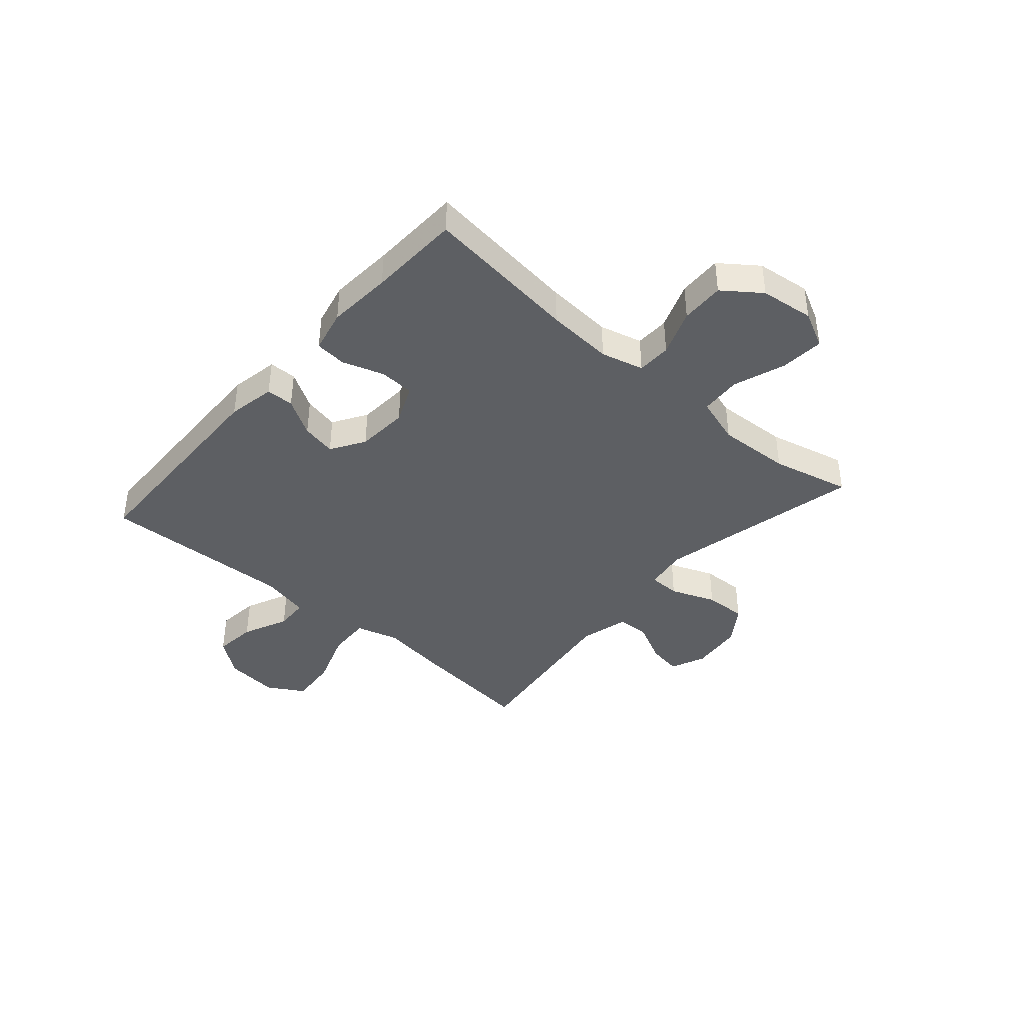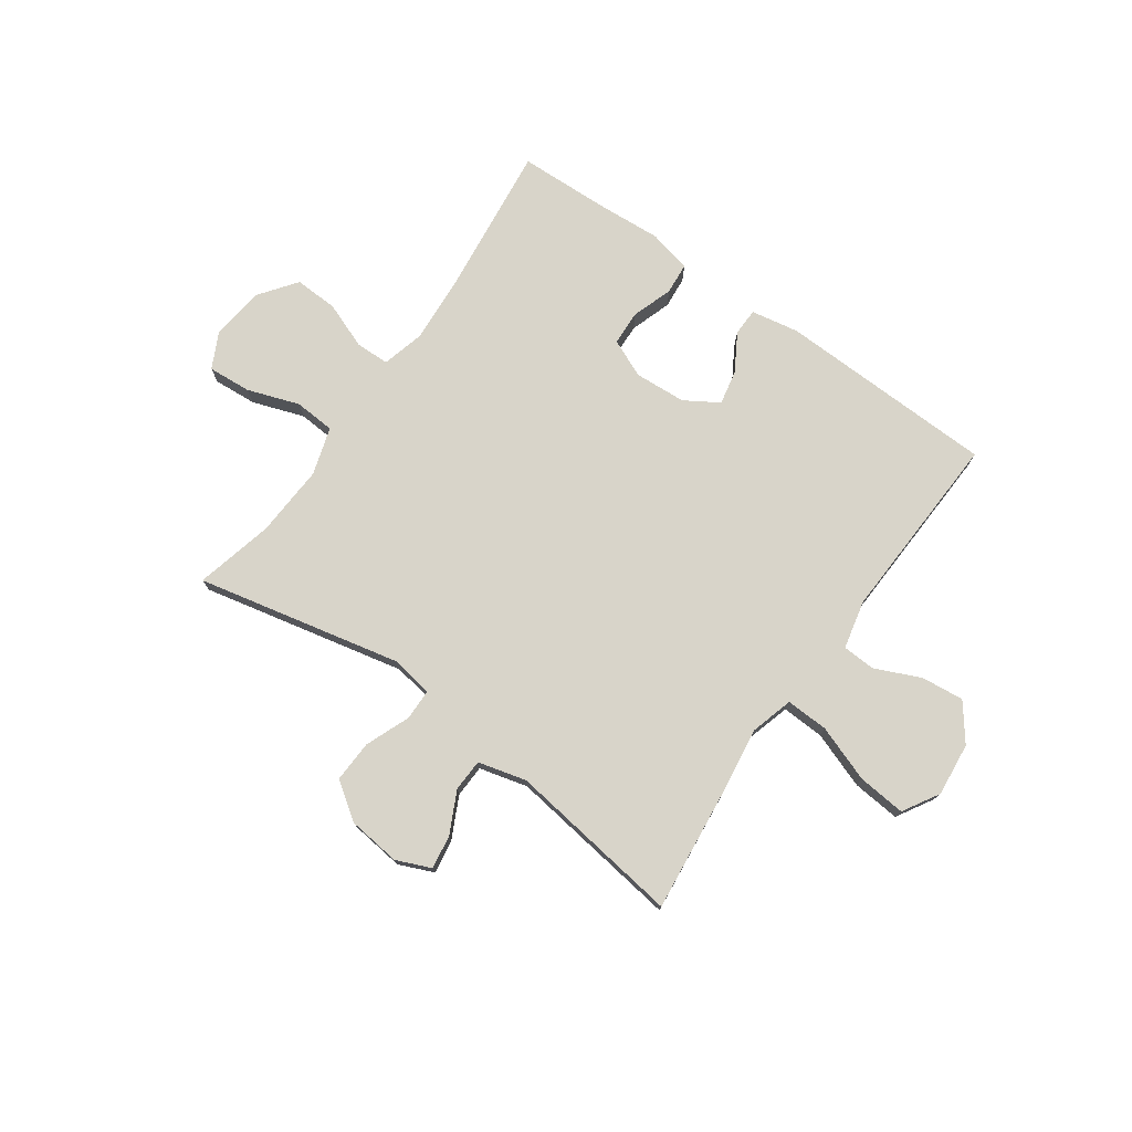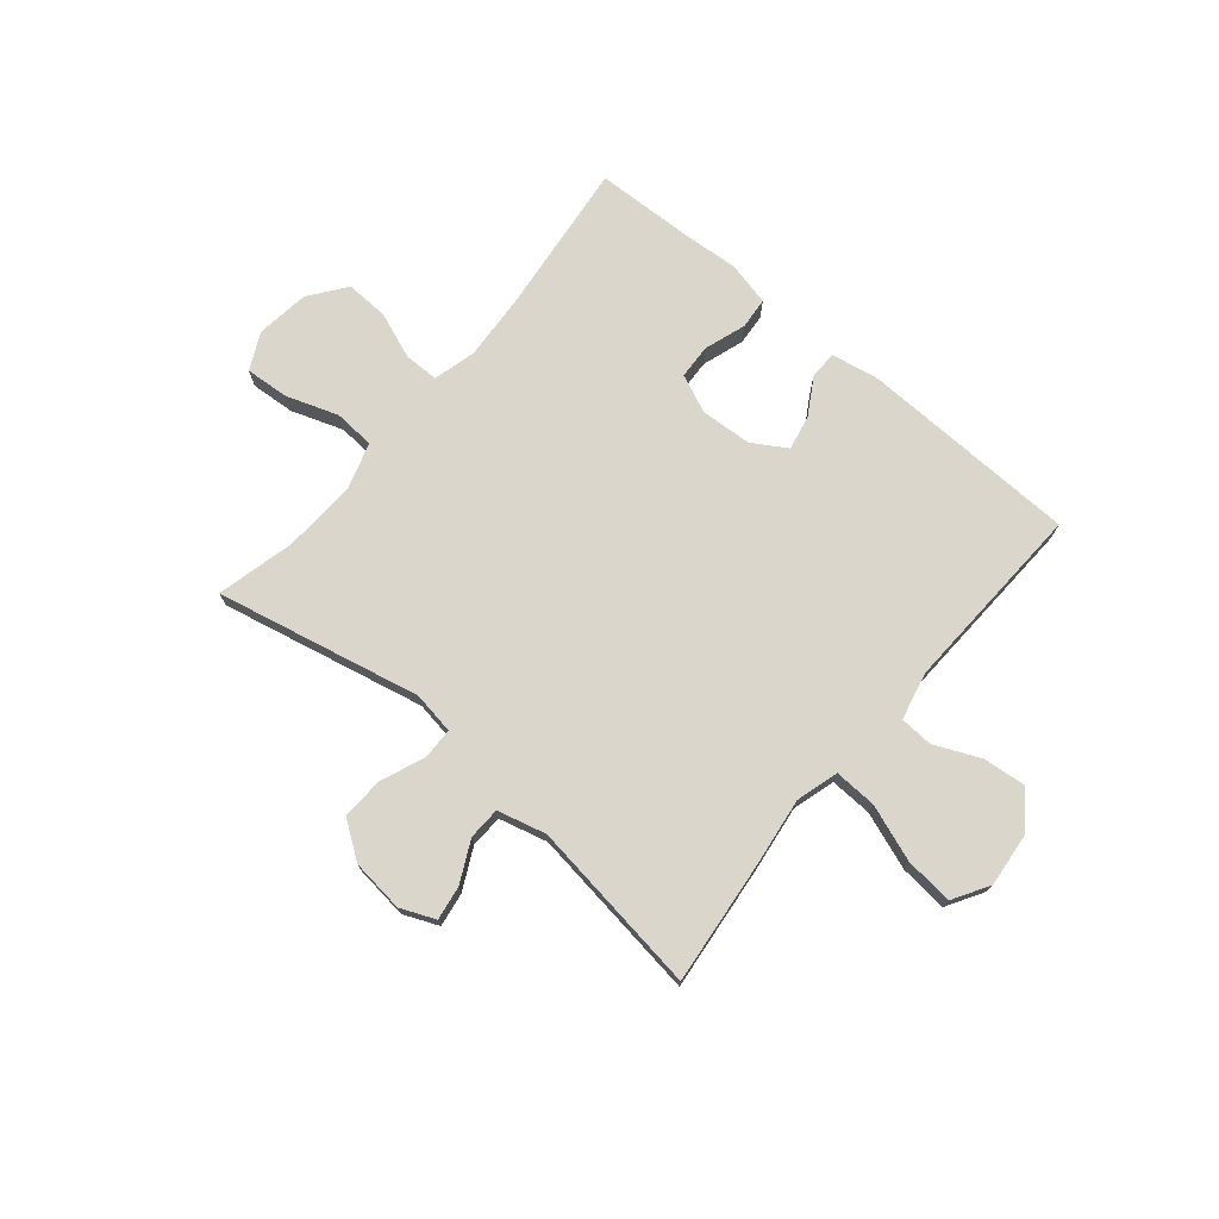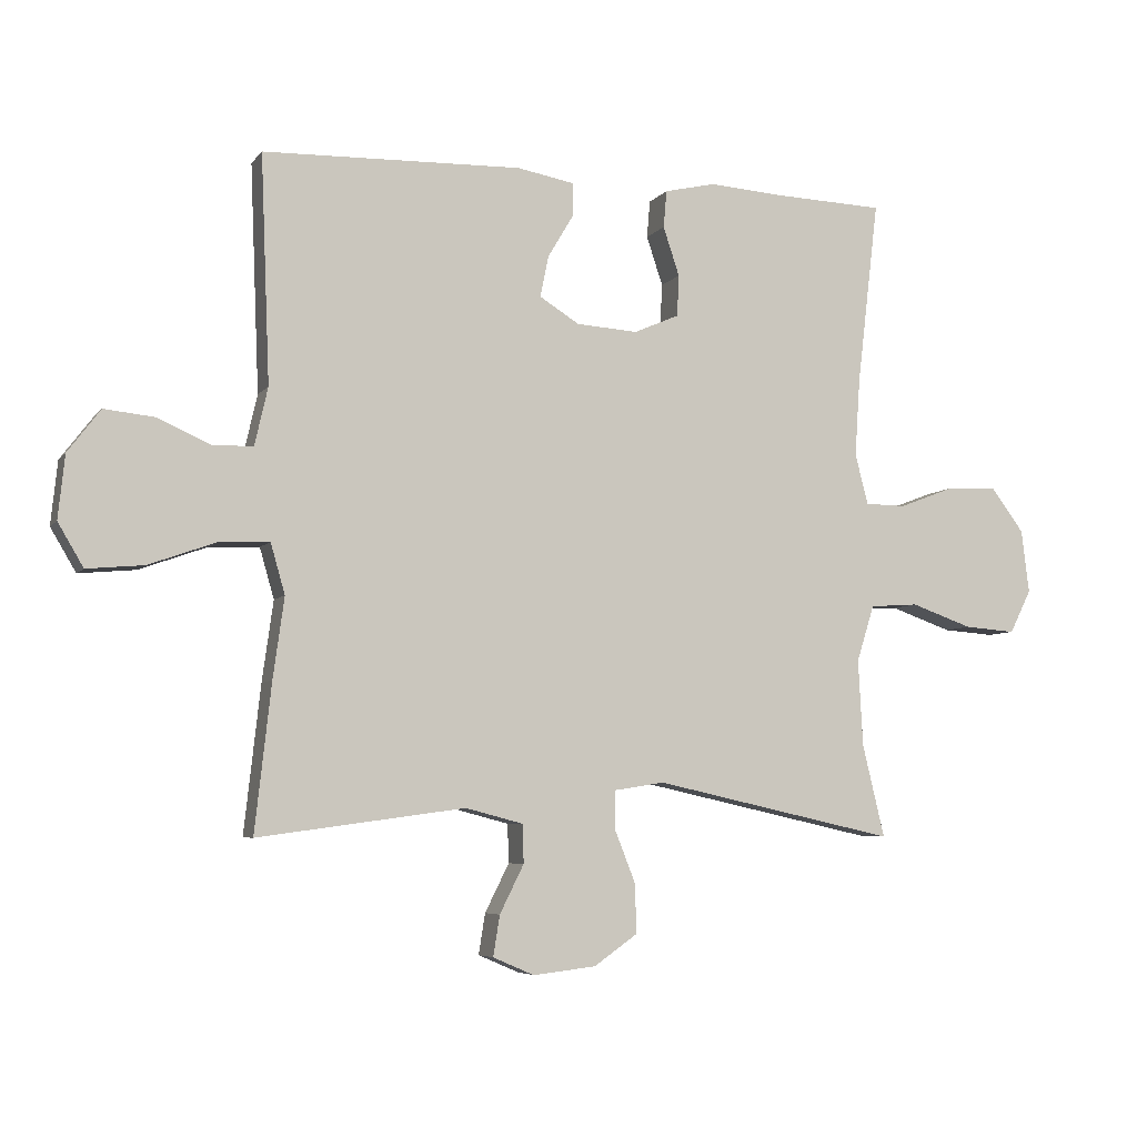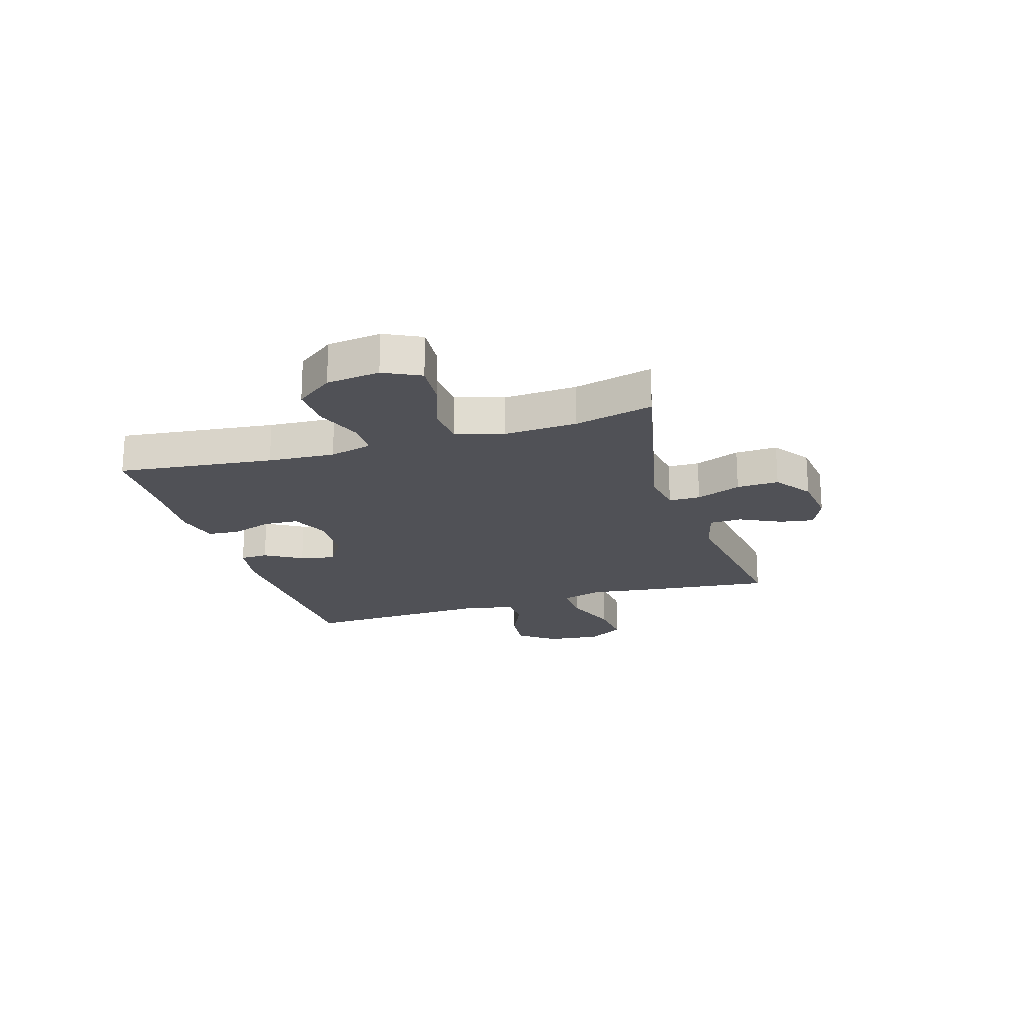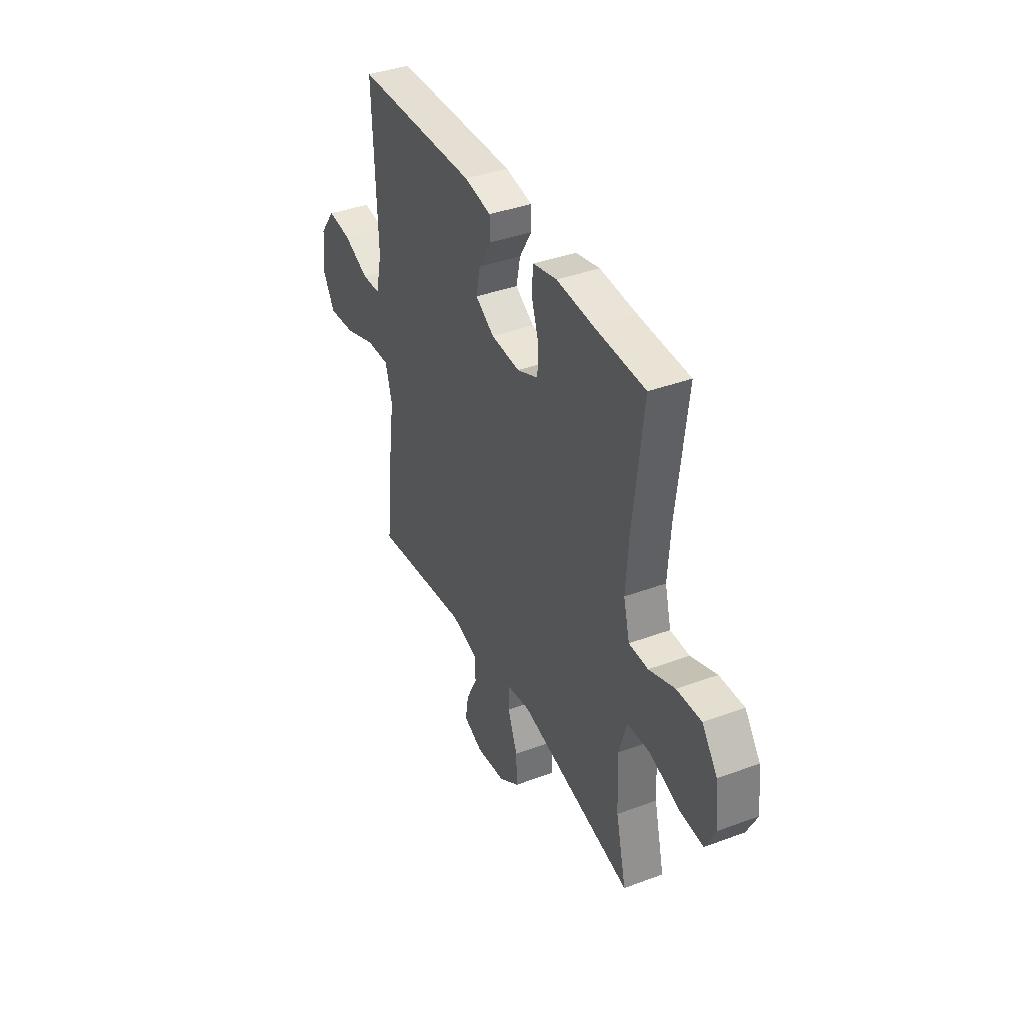
<metadata>
{"format":"obj","ext":"obj","renderer":"f3d","projection":"perspective","resolution":1024,"background":"white","views":[{"elev":-40.3,"azim":48.8,"up":"+Y"},{"elev":75.6,"azim":-144.6,"up":"+Y"},{"elev":73.7,"azim":-139.9,"up":"+Y"},{"elev":-5.8,"azim":-19.8,"up":"+Z"},{"elev":-20.4,"azim":107.2,"up":"+Y"},{"elev":38.8,"azim":65.0,"up":"+Z"}]}
</metadata>
<code>
v -0.5 0.07 0.5
v -0.103 0.07 0.511
v -0.016 0.07 0.495
v -0.015 0.07 0.445
v -0.055 0.07 0.378
v -0.068 0.07 0.315
v -0.007 0.07 0.277
v 0.087 0.07 0.271
v 0.156 0.07 0.301
v 0.159 0.07 0.364
v 0.134 0.07 0.439
v 0.139 0.07 0.496
v 0.217 0.07 0.514
v 0.334 0.07 0.506
v 0.5 0.07 0.5
v 0.467 0.07 0.219
v 0.459 0.07 0.099
v 0.479 0.07 0.022
v 0.541 0.07 0.021
v 0.625 0.07 0.053
v 0.704 0.07 0.056
v 0.754 0.07 -0.011
v 0.766 0.07 -0.108
v 0.733 0.07 -0.174
v 0.654 0.07 -0.168
v 0.56 0.07 -0.135
v 0.486 0.07 -0.14
v 0.459 0.07 -0.226
v 0.466 0.07 -0.358
v 0.5 0.07 -0.5
v 0.129 0.07 -0.418
v 0.052 0.07 -0.43
v 0.051 0.07 -0.487
v 0.083 0.07 -0.568
v 0.086 0.07 -0.644
v 0.019 0.07 -0.691
v -0.077 0.07 -0.702
v -0.14 0.07 -0.675
v -0.13 0.07 -0.613
v -0.093 0.07 -0.539
v -0.095 0.07 -0.48
v -0.183 0.07 -0.457
v -0.5 0.07 -0.5
v -0.475 0.07 -0.275
v -0.458 0.07 -0.152
v -0.48 0.07 -0.075
v -0.557 0.07 -0.078
v -0.66 0.07 -0.115
v -0.747 0.07 -0.123
v -0.786 0.07 -0.057
v -0.776 0.07 0.04
v -0.726 0.07 0.106
v -0.649 0.07 0.098
v -0.566 0.07 0.061
v -0.506 0.07 0.064
v -0.486 0.07 0.152
v -0.5 0 0.5
v -0.103 0 0.511
v -0.016 0 0.495
v -0.015 0 0.445
v -0.055 0 0.378
v -0.068 0 0.315
v -0.007 0 0.277
v 0.087 0 0.271
v 0.156 0 0.301
v 0.159 0 0.364
v 0.134 0 0.439
v 0.139 0 0.496
v 0.217 0 0.514
v 0.334 0 0.506
v 0.5 0 0.5
v 0.467 0 0.219
v 0.459 0 0.099
v 0.479 0 0.022
v 0.541 0 0.021
v 0.625 0 0.053
v 0.704 0 0.056
v 0.754 0 -0.011
v 0.766 0 -0.108
v 0.733 0 -0.174
v 0.654 0 -0.168
v 0.56 0 -0.135
v 0.486 0 -0.14
v 0.459 0 -0.226
v 0.466 0 -0.358
v 0.5 0 -0.5
v 0.129 0 -0.418
v 0.052 0 -0.43
v 0.051 0 -0.487
v 0.083 0 -0.568
v 0.086 0 -0.644
v 0.019 0 -0.691
v -0.077 0 -0.702
v -0.14 0 -0.675
v -0.13 0 -0.613
v -0.093 0 -0.539
v -0.095 0 -0.48
v -0.183 0 -0.457
v -0.5 0 -0.5
v -0.475 0 -0.275
v -0.458 0 -0.152
v -0.48 0 -0.075
v -0.557 0 -0.078
v -0.66 0 -0.115
v -0.747 0 -0.123
v -0.786 0 -0.057
v -0.776 0 0.04
v -0.726 0 0.106
v -0.649 0 0.098
v -0.566 0 0.061
v -0.506 0 0.064
v -0.486 0 0.152
f 51 52 53 54
f 51 54 55
f 50 51 55
f 47 48 49 50
f 46 47 50 55
f 45 46 55 56
f 42 43 44 45
f 41 42 45 56
f 37 38 39 40
f 37 40 41
f 36 37 41
f 33 34 35 36
f 32 33 36 41
f 29 30 31
f 28 29 31 32
f 27 28 32 41
f 23 24 25 26
f 23 26 27
f 22 23 27
f 19 20 21 22
f 18 19 22 27
f 17 18 27 41
f 14 15 16
f 10 11 12 13
f 9 10 13 14
f 2 3 4 5
f 2 5 6
f 1 2 6
f 56 1 6 7
f 9 14 16 17
f 8 9 17 41
f 7 8 41 56
f 110 109 108 107
f 111 110 107
f 111 107 106
f 106 105 104 103
f 111 106 103 102
f 112 111 102 101
f 101 100 99 98
f 112 101 98 97
f 96 95 94 93
f 97 96 93
f 97 93 92
f 92 91 90 89
f 97 92 89 88
f 87 86 85
f 88 87 85 84
f 97 88 84 83
f 82 81 80 79
f 83 82 79
f 83 79 78
f 78 77 76 75
f 83 78 75 74
f 97 83 74 73
f 72 71 70
f 69 68 67 66
f 70 69 66 65
f 61 60 59 58
f 62 61 58
f 62 58 57
f 63 62 57 112
f 73 72 70 65
f 97 73 65 64
f 112 97 64 63
f 1 57 58 2
f 2 58 59 3
f 3 59 60 4
f 4 60 61 5
f 5 61 62 6
f 6 62 63 7
f 7 63 64 8
f 8 64 65 9
f 9 65 66 10
f 10 66 67 11
f 11 67 68 12
f 12 68 69 13
f 13 69 70 14
f 14 70 71 15
f 15 71 72 16
f 16 72 73 17
f 17 73 74 18
f 18 74 75 19
f 19 75 76 20
f 20 76 77 21
f 21 77 78 22
f 22 78 79 23
f 23 79 80 24
f 24 80 81 25
f 25 81 82 26
f 26 82 83 27
f 27 83 84 28
f 28 84 85 29
f 29 85 86 30
f 30 86 87 31
f 31 87 88 32
f 32 88 89 33
f 33 89 90 34
f 34 90 91 35
f 35 91 92 36
f 36 92 93 37
f 37 93 94 38
f 38 94 95 39
f 39 95 96 40
f 40 96 97 41
f 41 97 98 42
f 42 98 99 43
f 43 99 100 44
f 44 100 101 45
f 45 101 102 46
f 46 102 103 47
f 47 103 104 48
f 48 104 105 49
f 49 105 106 50
f 50 106 107 51
f 51 107 108 52
f 52 108 109 53
f 53 109 110 54
f 54 110 111 55
f 55 111 112 56
f 56 112 57 1

</code>
